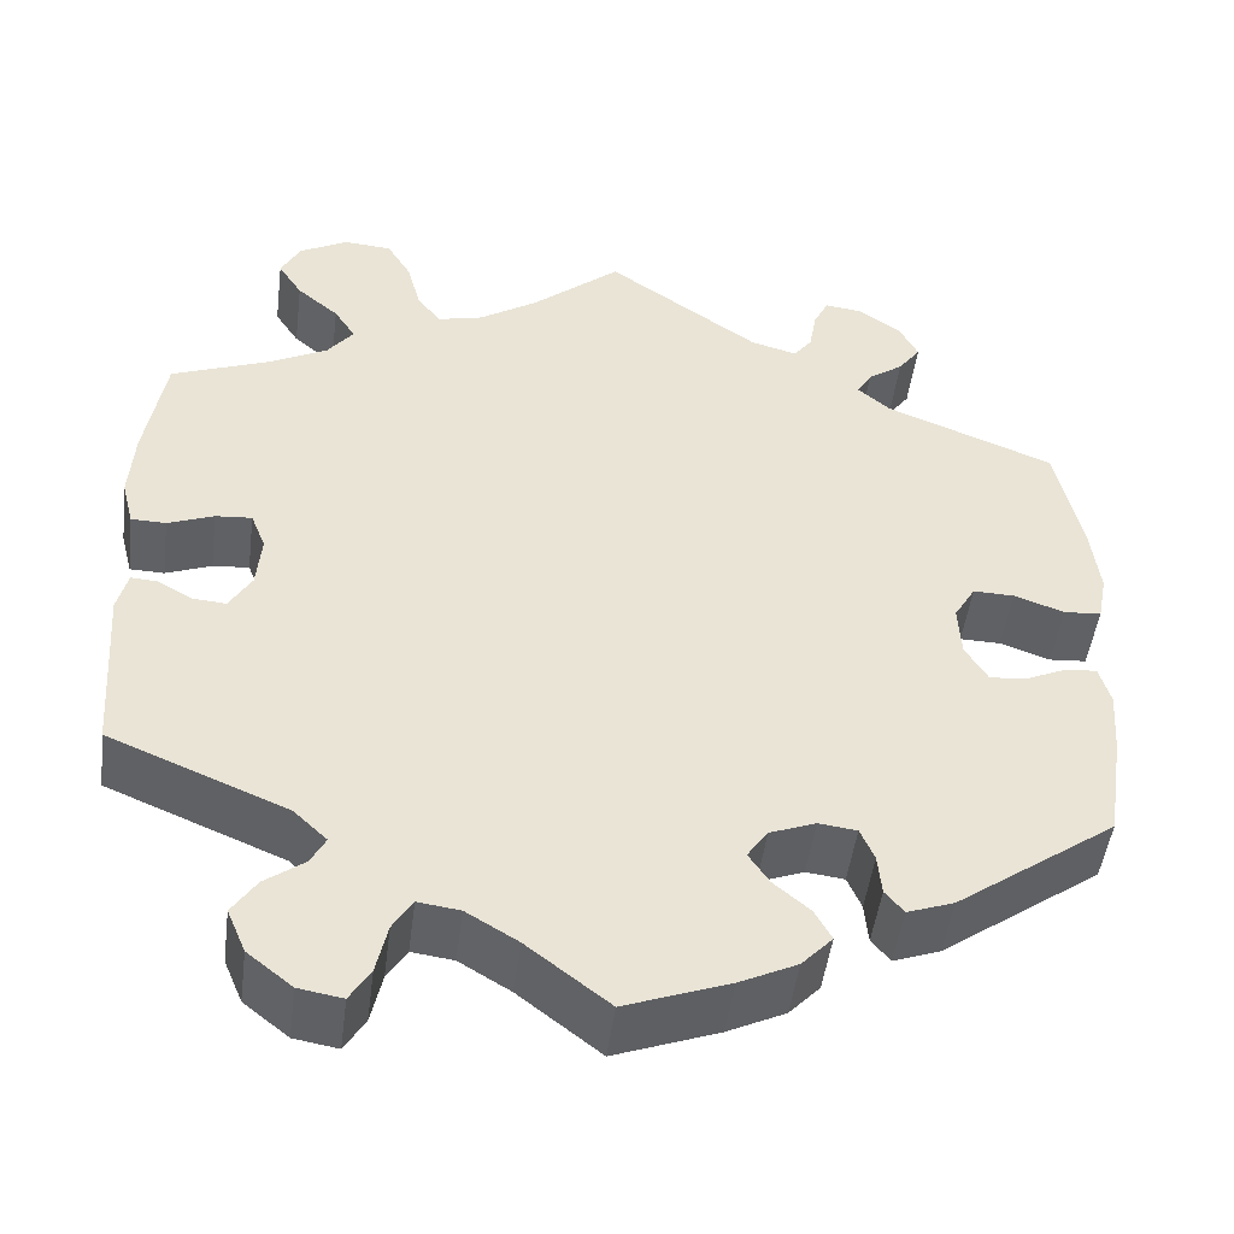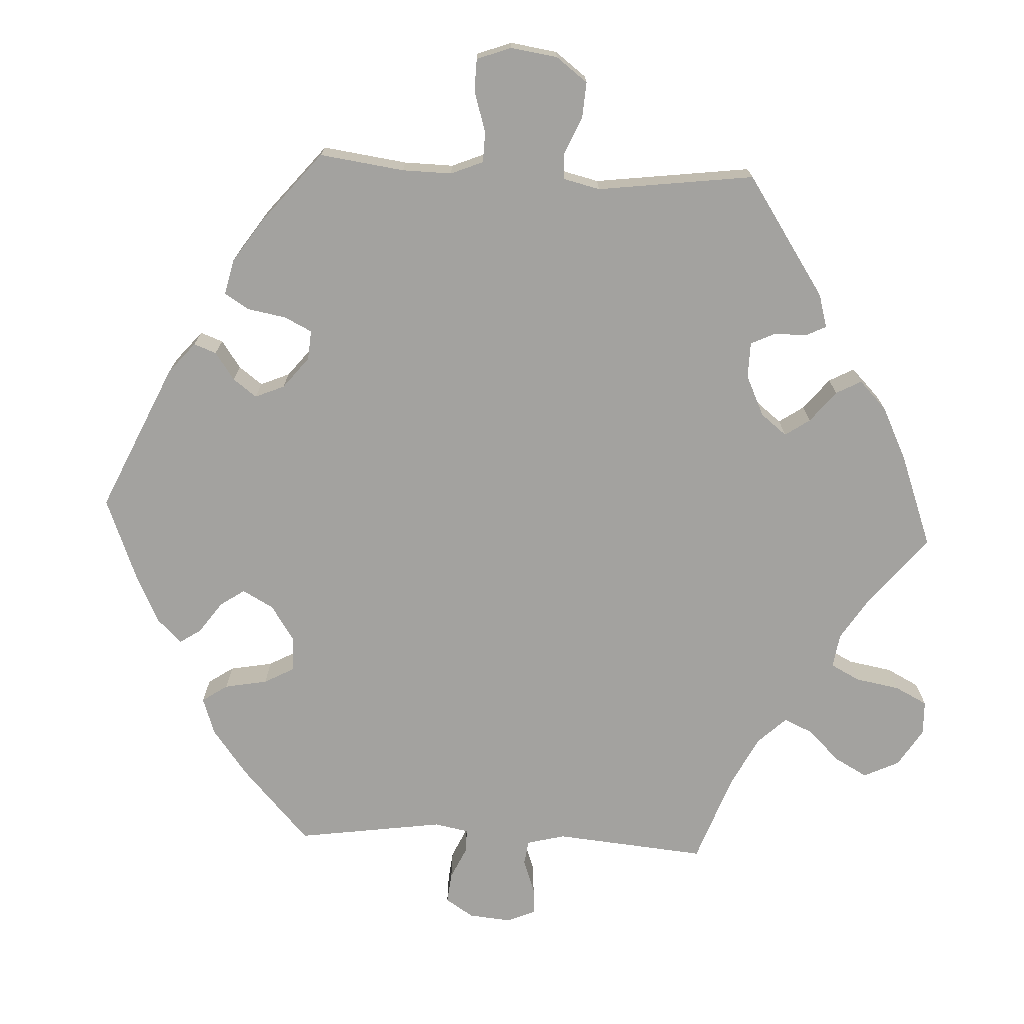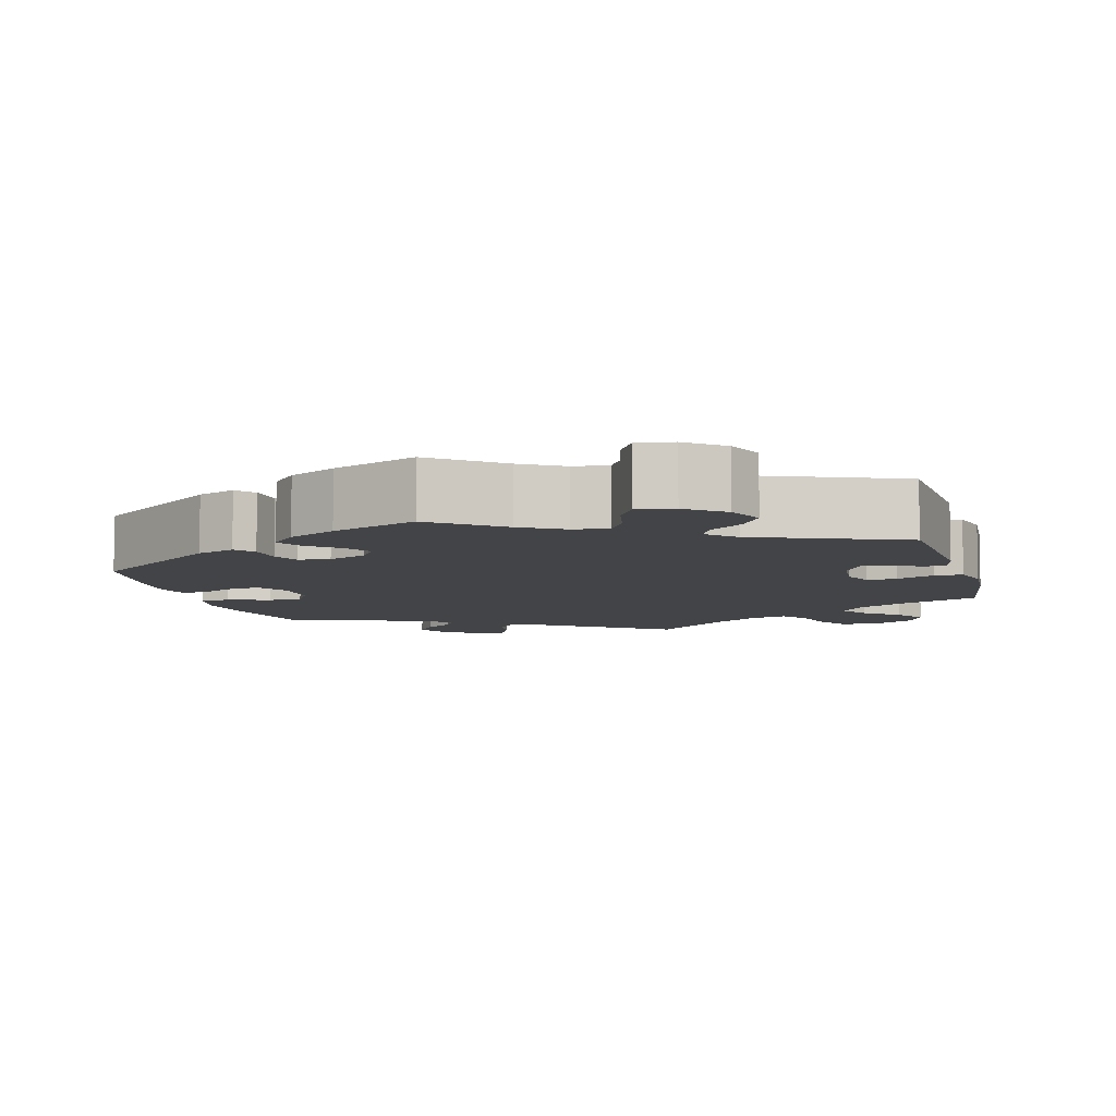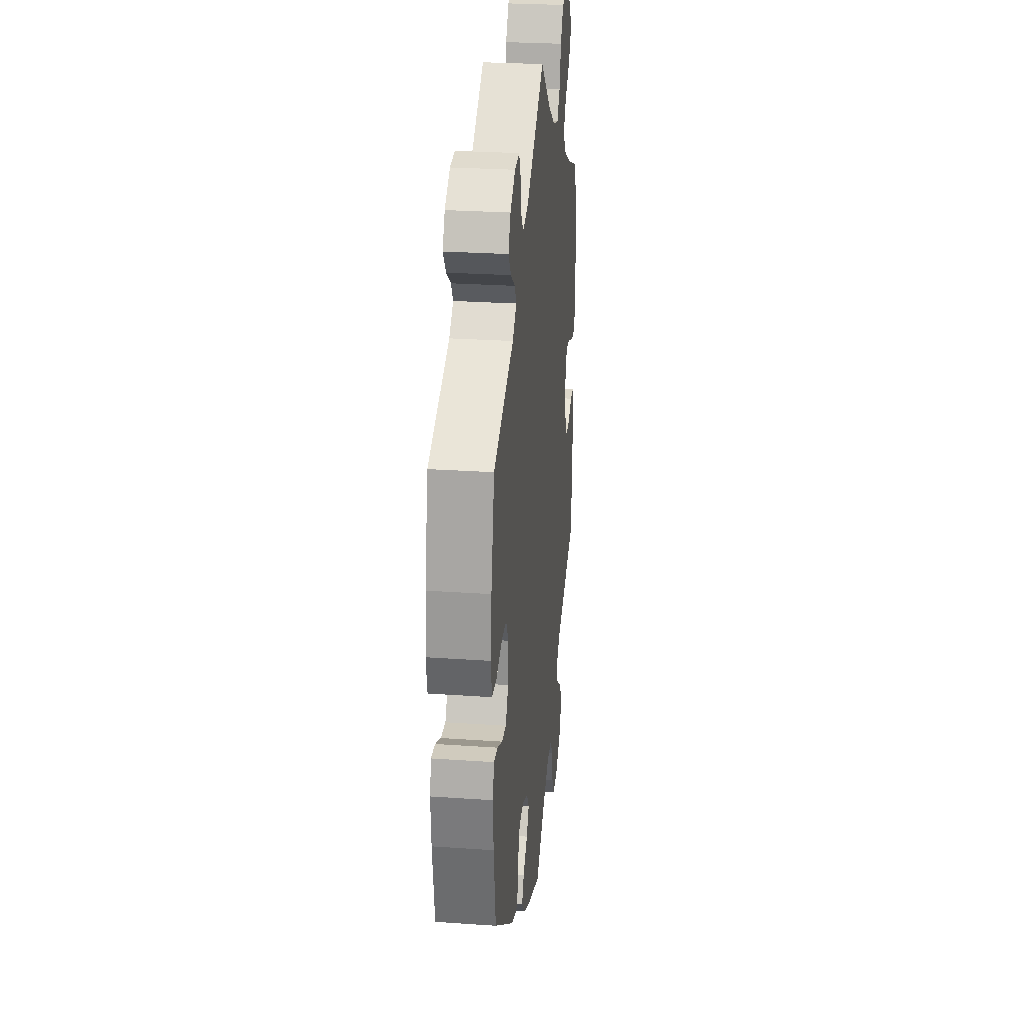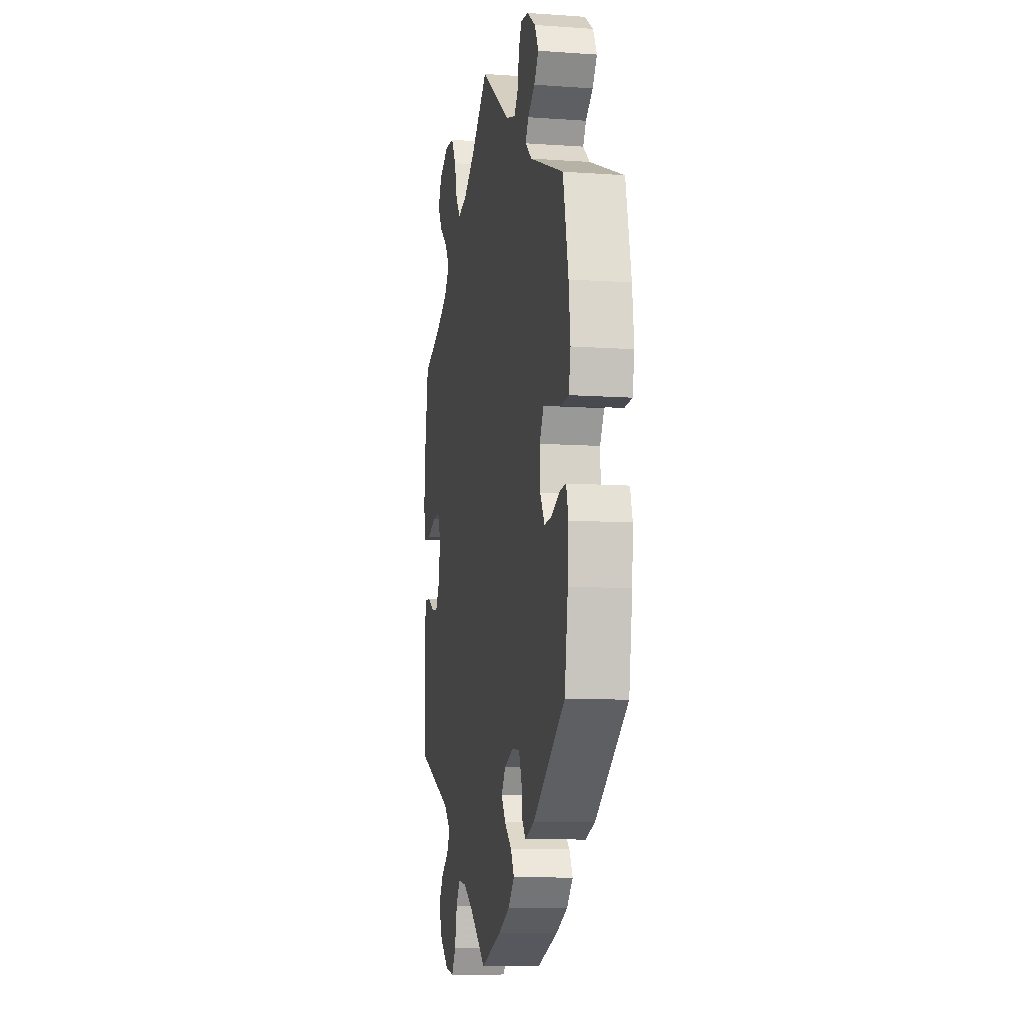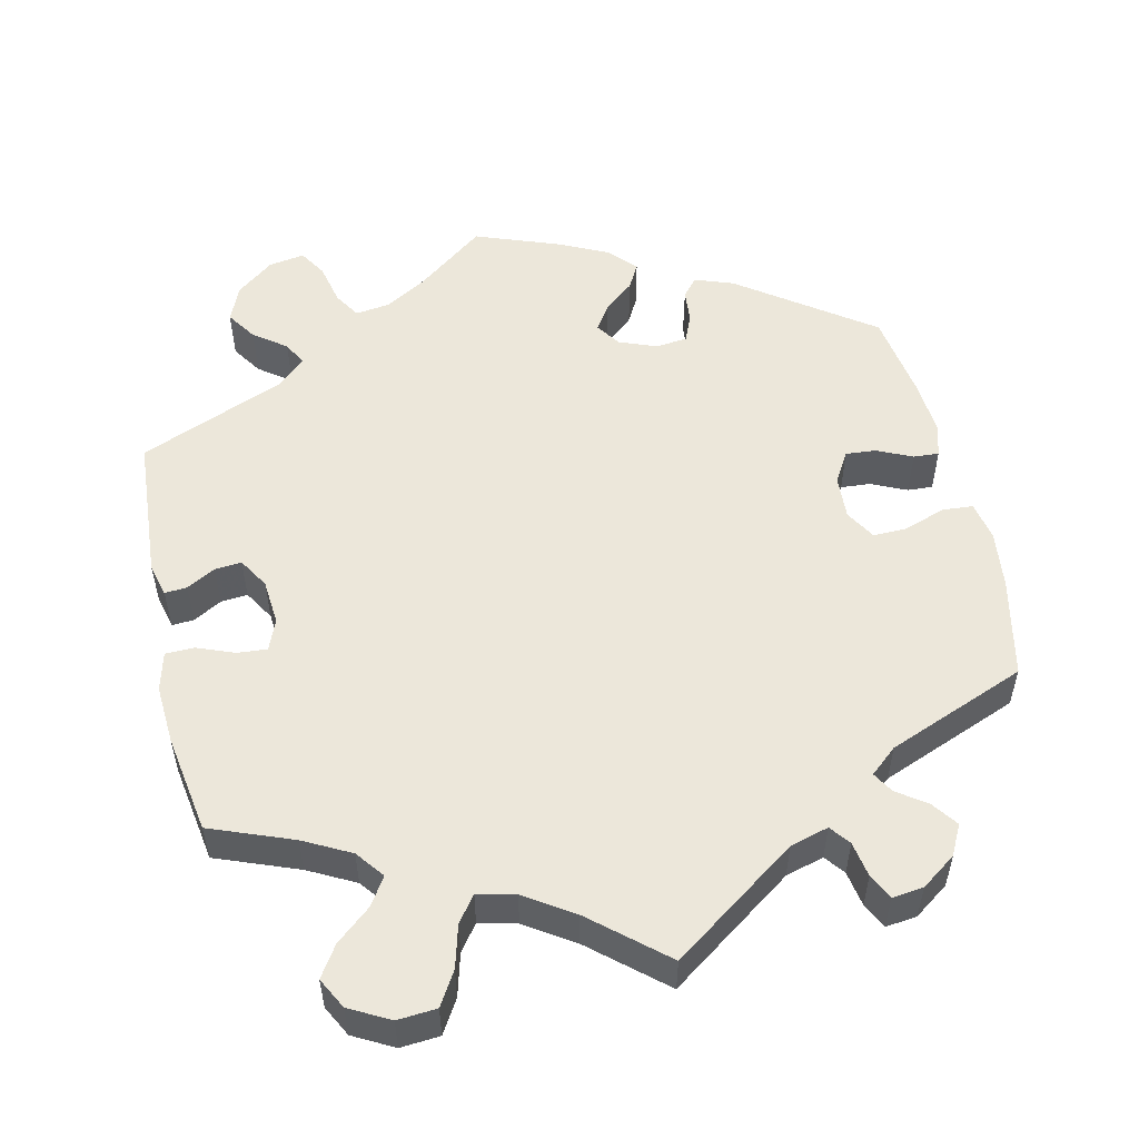
<metadata>
{"format":"obj","ext":"obj","renderer":"f3d","projection":"perspective","resolution":1024,"background":"white","views":[{"elev":-48.3,"azim":-7.3,"up":"+Z"},{"elev":-72.4,"azim":-152.9,"up":"+Y"},{"elev":-7.7,"azim":-164.0,"up":"+Y"},{"elev":26.8,"azim":96.2,"up":"+Z"},{"elev":-9.4,"azim":79.5,"up":"+Z"},{"elev":53.5,"azim":-12.7,"up":"+Y"}]}
</metadata>
<code>
v 0.528 0.07 0.16
v 0.537 0.07 0.084
v 0.527 0.07 0.033
v 0.487 0.07 0.03
v 0.433 0.07 0.049
v 0.389 0.07 0.05
v 0.366 0.07 0.011
v 0.369 0.07 -0.046
v 0.393 0.07 -0.086
v 0.432 0.07 -0.083
v 0.478 0.07 -0.062
v 0.511 0.07 -0.06
v 0.523 0.07 -0.102
v 0.518 0.07 -0.172
v 0.5 0.07 -0.289
v 0.328 0.07 -0.412
v 0.278 0.07 -0.43
v 0.258 0.07 -0.406
v 0.254 0.07 -0.362
v 0.239 0.07 -0.327
v 0.198 0.07 -0.322
v 0.149 0.07 -0.341
v 0.127 0.07 -0.373
v 0.149 0.07 -0.406
v 0.188 0.07 -0.439
v 0.206 0.07 -0.472
v 0.173 0.07 -0.507
v 0.111 0.07 -0.537
v 0 0.07 -0.578
v -0.088 0.07 -0.51
v -0.143 0.07 -0.477
v -0.188 0.07 -0.471
v -0.209 0.07 -0.505
v -0.221 0.07 -0.559
v -0.243 0.07 -0.595
v -0.29 0.07 -0.587
v -0.338 0.07 -0.549
v -0.358 0.07 -0.502
v -0.332 0.07 -0.463
v -0.29 0.07 -0.432
v -0.274 0.07 -0.402
v -0.31 0.07 -0.368
v -0.5 0.07 -0.289
v -0.513 0.07 -0.102
v -0.502 0.07 -0.058
v -0.473 0.07 -0.06
v -0.436 0.07 -0.081
v -0.401 0.07 -0.084
v -0.377 0.07 -0.044
v -0.372 0.07 0.015
v -0.388 0.07 0.055
v -0.427 0.07 0.052
v -0.476 0.07 0.033
v -0.513 0.07 0.034
v -0.526 0.07 0.084
v -0.521 0.07 0.161
v -0.5 0.07 0.289
v -0.393 0.07 0.33
v -0.332 0.07 0.362
v -0.304 0.07 0.398
v -0.327 0.07 0.434
v -0.372 0.07 0.472
v -0.398 0.07 0.512
v -0.377 0.07 0.552
v -0.325 0.07 0.58
v -0.274 0.07 0.576
v -0.248 0.07 0.533
v -0.233 0.07 0.478
v -0.208 0.07 0.444
v -0.159 0.07 0.456
v -0.096 0.07 0.497
v -0.001 0.07 0.578
v 0.162 0.07 0.463
v 0.212 0.07 0.449
v 0.232 0.07 0.475
v 0.24 0.07 0.521
v 0.256 0.07 0.554
v 0.297 0.07 0.549
v 0.342 0.07 0.517
v 0.362 0.07 0.478
v 0.338 0.07 0.445
v 0.3 0.07 0.418
v 0.284 0.07 0.391
v 0.319 0.07 0.361
v 0.5 0.07 0.289
v 0.528 0 0.16
v 0.537 0 0.084
v 0.527 0 0.033
v 0.487 0 0.03
v 0.433 0 0.049
v 0.389 0 0.05
v 0.366 0 0.011
v 0.369 0 -0.046
v 0.393 0 -0.086
v 0.432 0 -0.083
v 0.478 0 -0.062
v 0.511 0 -0.06
v 0.523 0 -0.102
v 0.518 0 -0.172
v 0.5 0 -0.289
v 0.328 0 -0.412
v 0.278 0 -0.43
v 0.258 0 -0.406
v 0.254 0 -0.362
v 0.239 0 -0.327
v 0.198 0 -0.322
v 0.149 0 -0.341
v 0.127 0 -0.373
v 0.149 0 -0.406
v 0.188 0 -0.439
v 0.206 0 -0.472
v 0.173 0 -0.507
v 0.111 0 -0.537
v 0 0 -0.578
v -0.088 0 -0.51
v -0.143 0 -0.477
v -0.188 0 -0.471
v -0.209 0 -0.505
v -0.221 0 -0.559
v -0.243 0 -0.595
v -0.29 0 -0.587
v -0.338 0 -0.549
v -0.358 0 -0.502
v -0.332 0 -0.463
v -0.29 0 -0.432
v -0.274 0 -0.402
v -0.31 0 -0.368
v -0.5 0 -0.289
v -0.513 0 -0.102
v -0.502 0 -0.058
v -0.473 0 -0.06
v -0.436 0 -0.081
v -0.401 0 -0.084
v -0.377 0 -0.044
v -0.372 0 0.015
v -0.388 0 0.055
v -0.427 0 0.052
v -0.476 0 0.033
v -0.513 0 0.034
v -0.526 0 0.084
v -0.521 0 0.161
v -0.5 0 0.289
v -0.393 0 0.33
v -0.332 0 0.362
v -0.304 0 0.398
v -0.327 0 0.434
v -0.372 0 0.472
v -0.398 0 0.512
v -0.377 0 0.552
v -0.325 0 0.58
v -0.274 0 0.576
v -0.248 0 0.533
v -0.233 0 0.478
v -0.208 0 0.444
v -0.159 0 0.456
v -0.096 0 0.497
v -0.001 0 0.578
v 0.162 0 0.463
v 0.212 0 0.449
v 0.232 0 0.475
v 0.24 0 0.521
v 0.256 0 0.554
v 0.297 0 0.549
v 0.342 0 0.517
v 0.362 0 0.478
v 0.338 0 0.445
v 0.3 0 0.418
v 0.284 0 0.391
v 0.319 0 0.361
v 0.5 0 0.289
f 84 85 1 2
f 83 84 2 3
f 79 80 81 82
f 79 82 83
f 78 79 83
f 75 76 77 78
f 74 75 78 83
f 73 74 83 3
f 71 72 73 3
f 65 66 67 68
f 65 68 69
f 64 65 69
f 61 62 63 64
f 60 61 64 69
f 59 60 69 70
f 55 56 57 58
f 55 58 59
f 52 53 54 55
f 51 52 55 59
f 50 51 59 70
f 44 45 46 47
f 42 43 44 47
f 41 42 47 48
f 37 38 39 40
f 37 40 41
f 36 37 41
f 33 34 35 36
f 32 33 36 41
f 31 32 41 48
f 27 28 29 30
f 24 25 26 27
f 23 24 27 30
f 22 23 30 31
f 16 17 18 19
f 16 19 20
f 15 16 20
f 14 15 20 21
f 10 11 12 13
f 9 10 13 14
f 71 3 4 5
f 71 5 6
f 49 50 70 71
f 49 71 6 7
f 22 31 48 49
f 22 49 7 8
f 9 14 21 22
f 8 9 22
f 87 86 170 169
f 88 87 169 168
f 167 166 165 164
f 168 167 164
f 168 164 163
f 163 162 161 160
f 168 163 160 159
f 88 168 159 158
f 88 158 157 156
f 153 152 151 150
f 154 153 150
f 154 150 149
f 149 148 147 146
f 154 149 146 145
f 155 154 145 144
f 143 142 141 140
f 144 143 140
f 140 139 138 137
f 144 140 137 136
f 155 144 136 135
f 132 131 130 129
f 132 129 128 127
f 133 132 127 126
f 125 124 123 122
f 126 125 122
f 126 122 121
f 121 120 119 118
f 126 121 118 117
f 133 126 117 116
f 115 114 113 112
f 112 111 110 109
f 115 112 109 108
f 116 115 108 107
f 104 103 102 101
f 105 104 101
f 105 101 100
f 106 105 100 99
f 98 97 96 95
f 99 98 95 94
f 90 89 88 156
f 91 90 156
f 156 155 135 134
f 92 91 156 134
f 134 133 116 107
f 93 92 134 107
f 107 106 99 94
f 107 94 93
f 1 86 87 2
f 2 87 88 3
f 3 88 89 4
f 4 89 90 5
f 5 90 91 6
f 6 91 92 7
f 7 92 93 8
f 8 93 94 9
f 9 94 95 10
f 10 95 96 11
f 11 96 97 12
f 12 97 98 13
f 13 98 99 14
f 14 99 100 15
f 15 100 101 16
f 16 101 102 17
f 17 102 103 18
f 18 103 104 19
f 19 104 105 20
f 20 105 106 21
f 21 106 107 22
f 22 107 108 23
f 23 108 109 24
f 24 109 110 25
f 25 110 111 26
f 26 111 112 27
f 27 112 113 28
f 28 113 114 29
f 29 114 115 30
f 30 115 116 31
f 31 116 117 32
f 32 117 118 33
f 33 118 119 34
f 34 119 120 35
f 35 120 121 36
f 36 121 122 37
f 37 122 123 38
f 38 123 124 39
f 39 124 125 40
f 40 125 126 41
f 41 126 127 42
f 42 127 128 43
f 43 128 129 44
f 44 129 130 45
f 45 130 131 46
f 46 131 132 47
f 47 132 133 48
f 48 133 134 49
f 49 134 135 50
f 50 135 136 51
f 51 136 137 52
f 52 137 138 53
f 53 138 139 54
f 54 139 140 55
f 55 140 141 56
f 56 141 142 57
f 57 142 143 58
f 58 143 144 59
f 59 144 145 60
f 60 145 146 61
f 61 146 147 62
f 62 147 148 63
f 63 148 149 64
f 64 149 150 65
f 65 150 151 66
f 66 151 152 67
f 67 152 153 68
f 68 153 154 69
f 69 154 155 70
f 70 155 156 71
f 71 156 157 72
f 72 157 158 73
f 73 158 159 74
f 74 159 160 75
f 75 160 161 76
f 76 161 162 77
f 77 162 163 78
f 78 163 164 79
f 79 164 165 80
f 80 165 166 81
f 81 166 167 82
f 82 167 168 83
f 83 168 169 84
f 84 169 170 85
f 85 170 86 1

</code>
